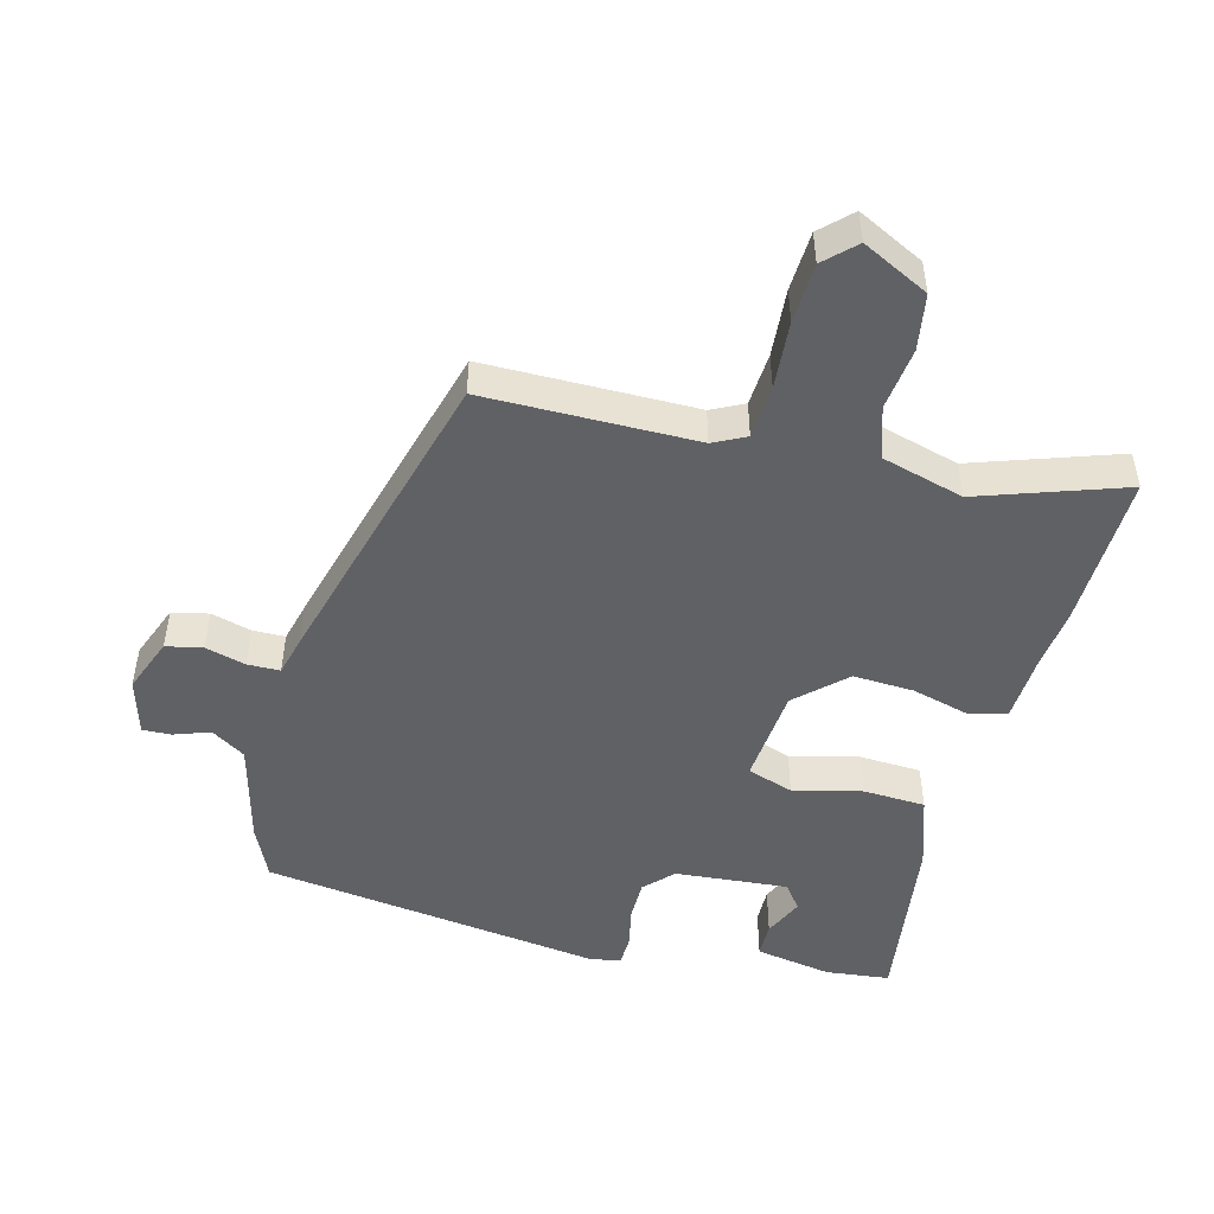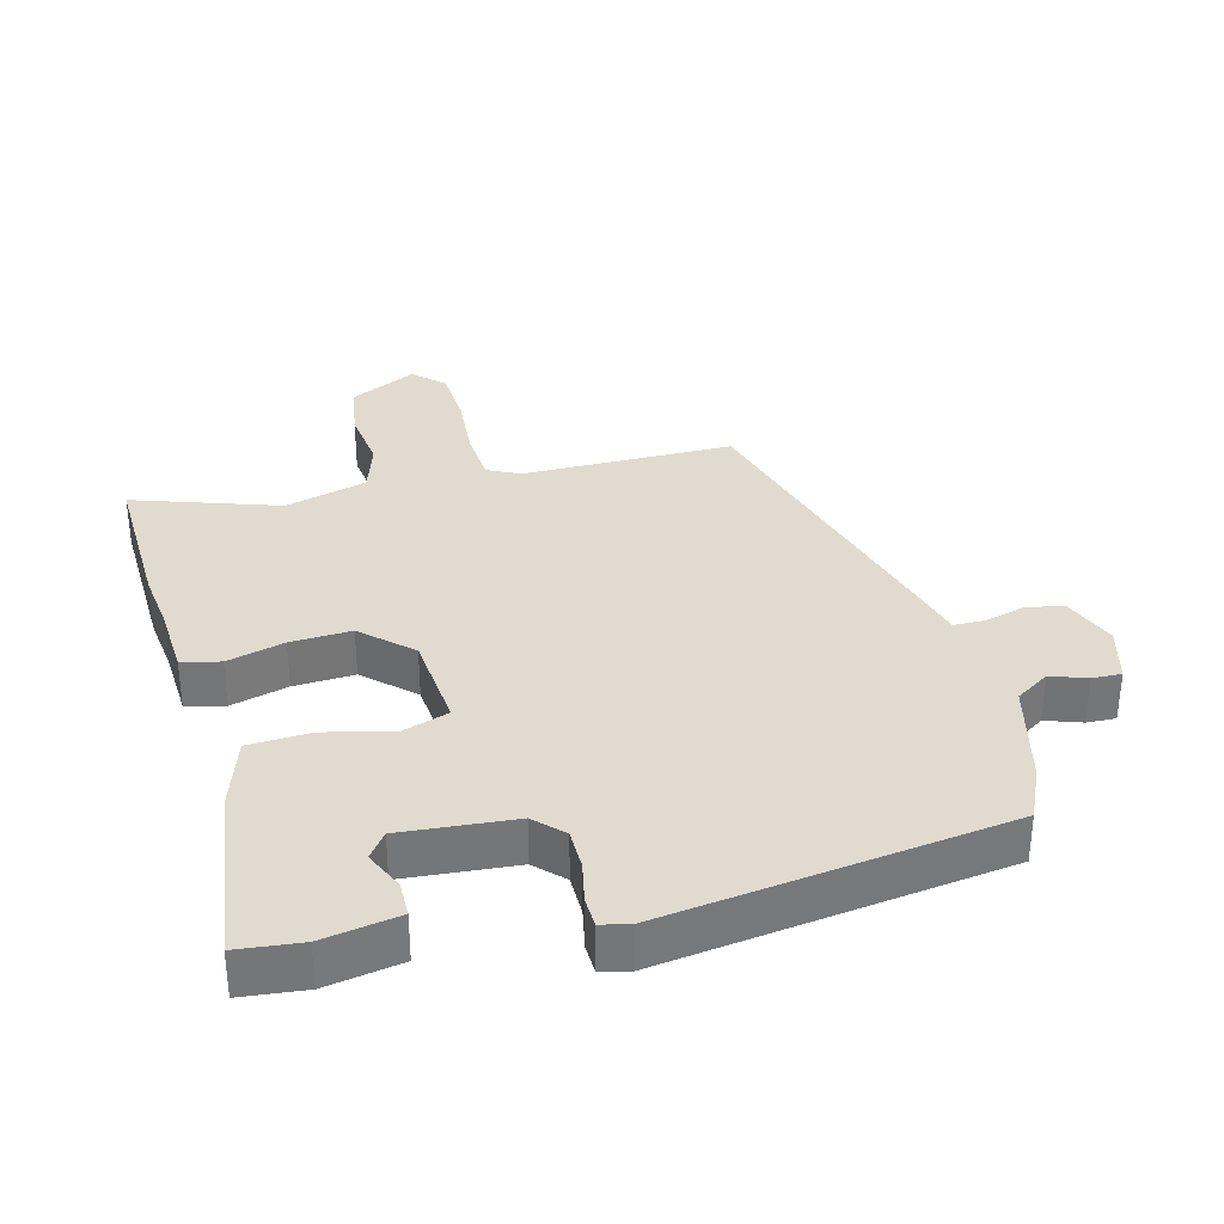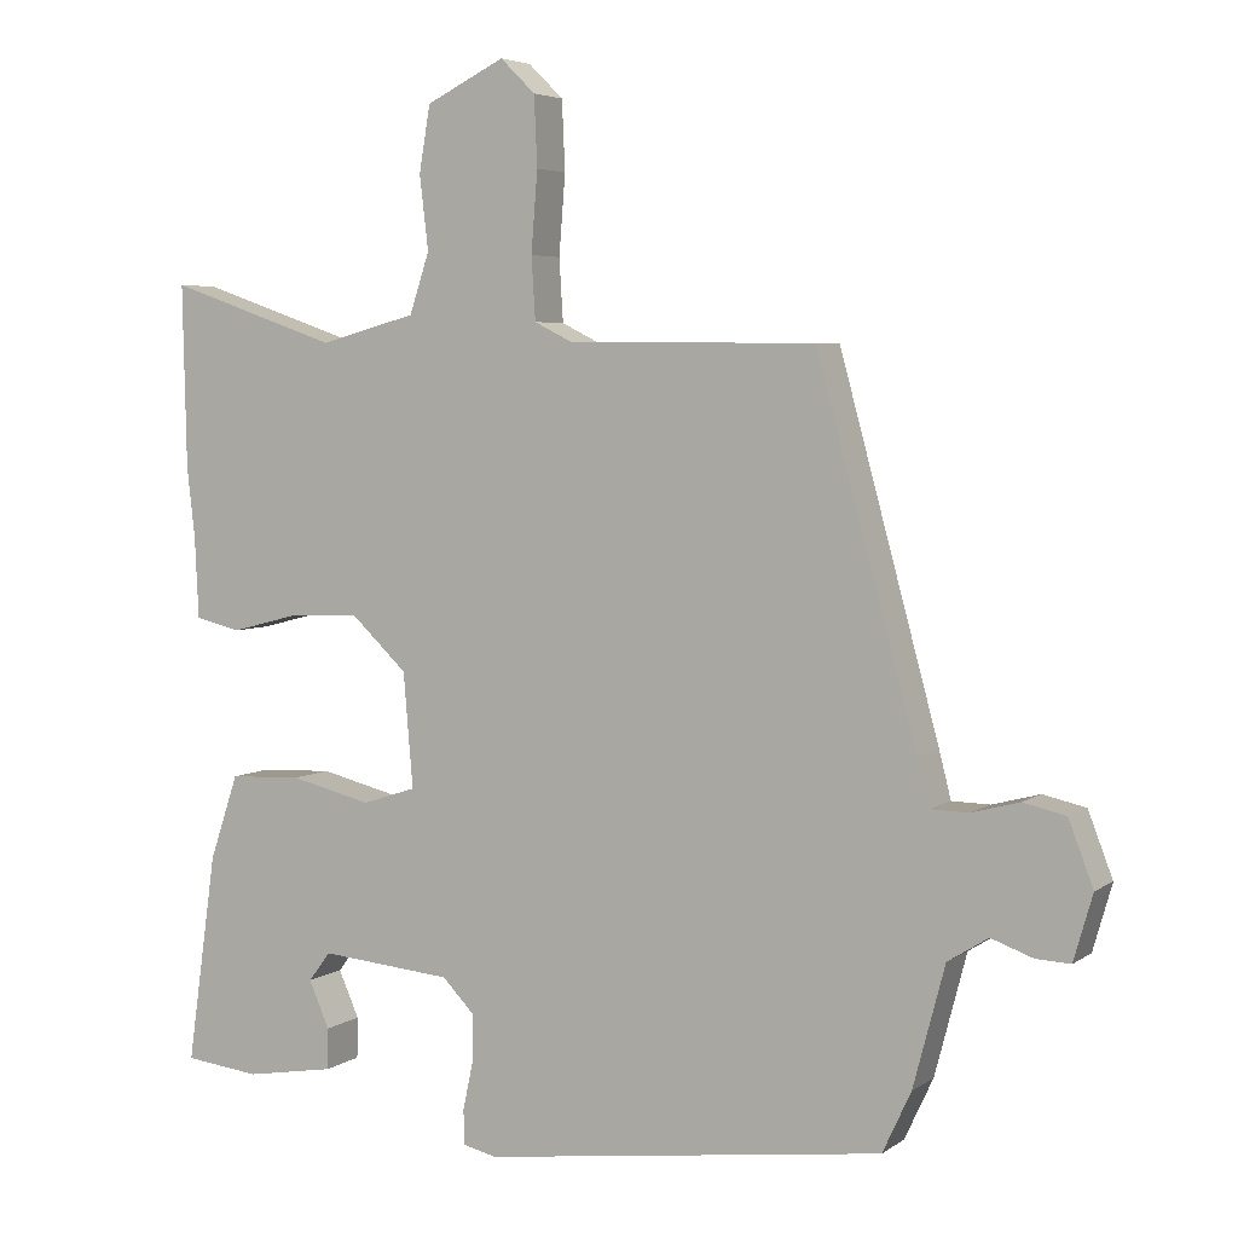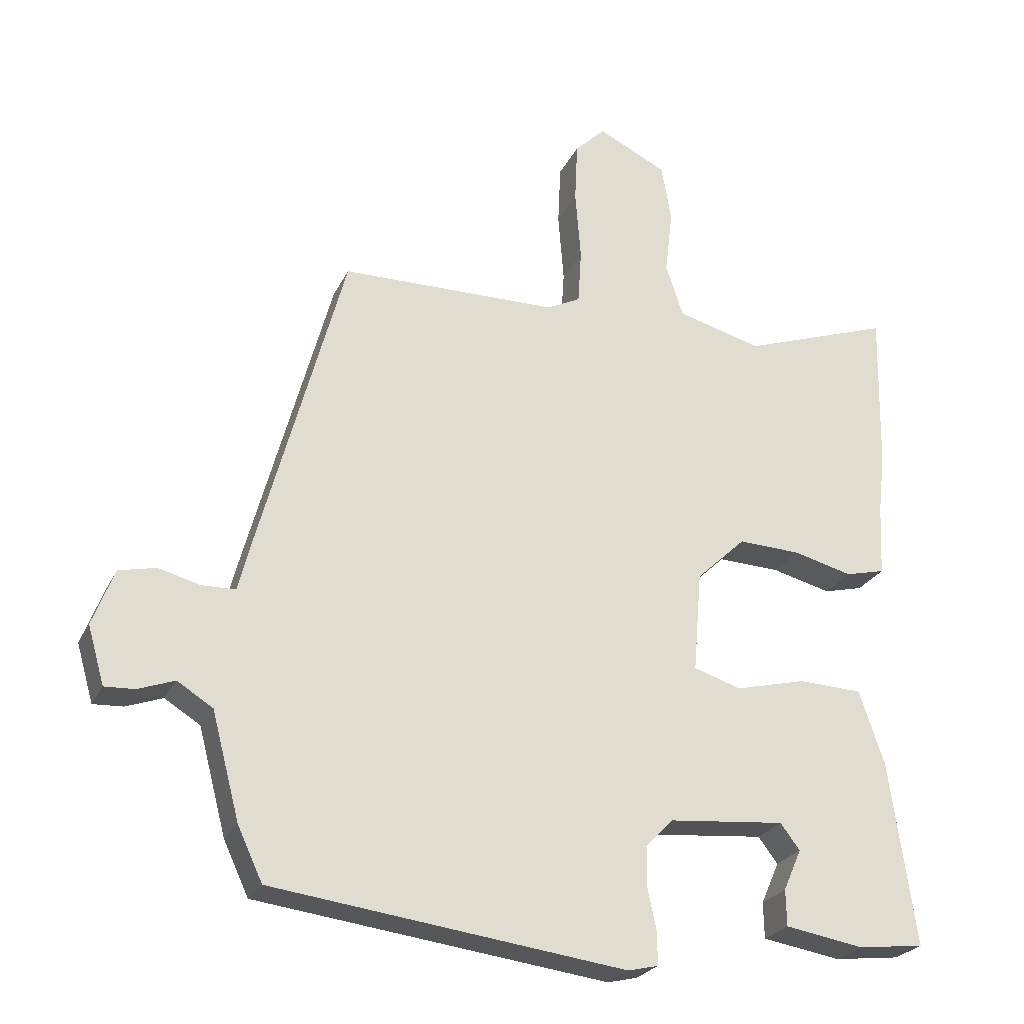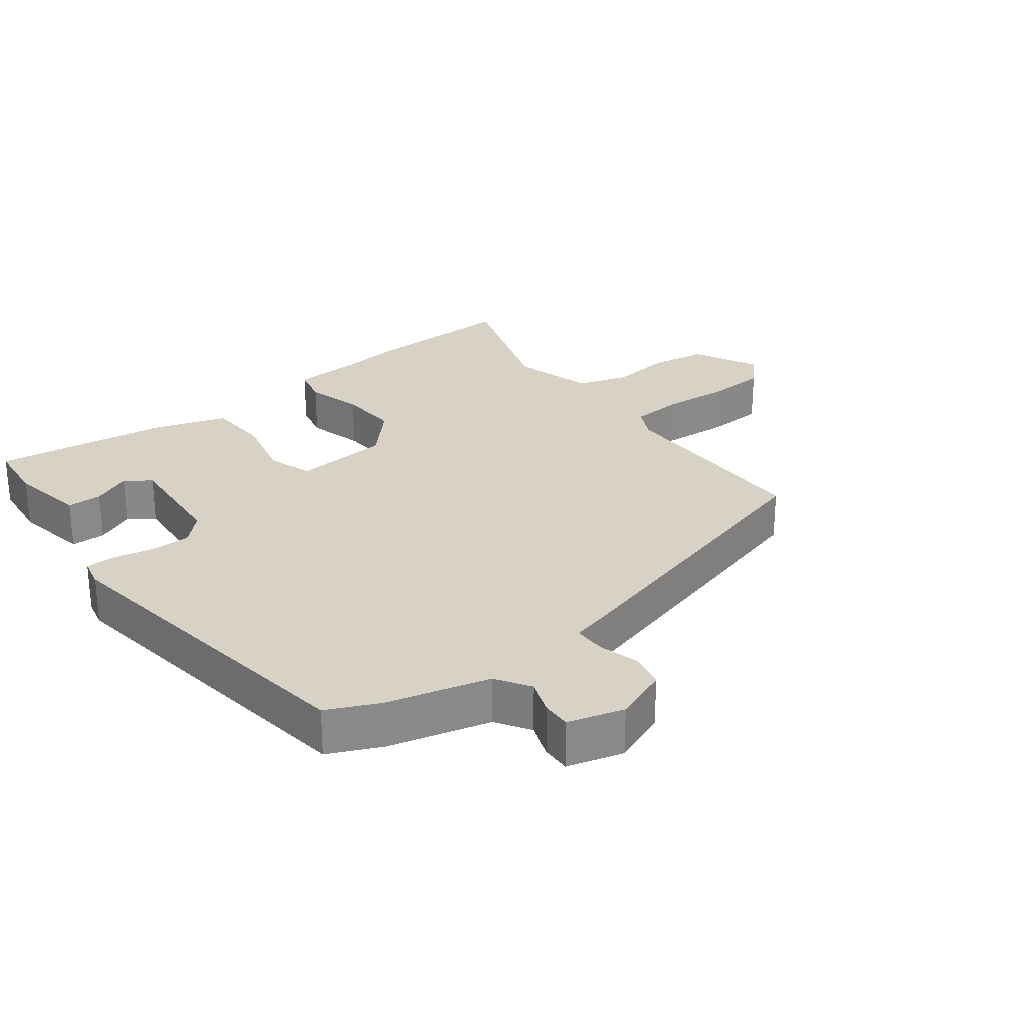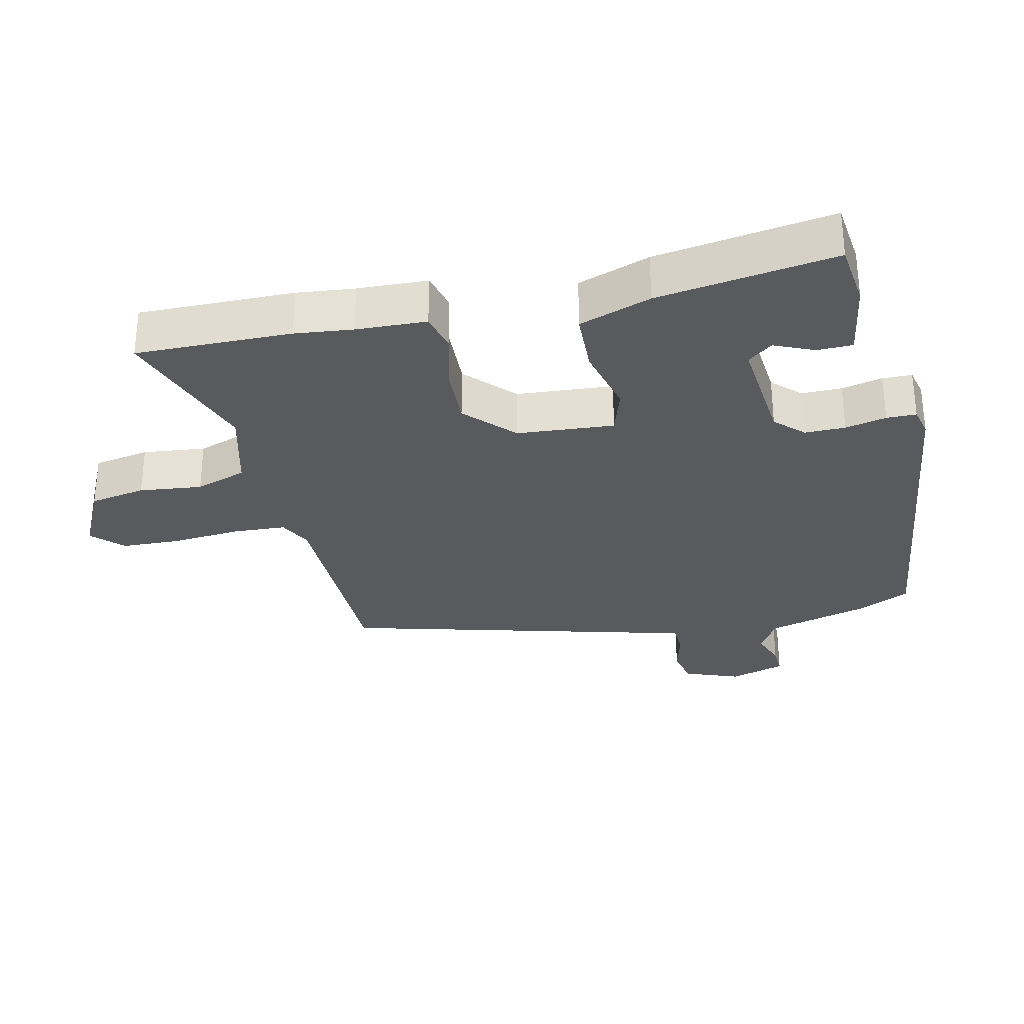
<metadata>
{"format":"obj","ext":"obj","renderer":"f3d","projection":"perspective","resolution":1024,"background":"white","views":[{"elev":-48.9,"azim":-14.9,"up":"+Y"},{"elev":33.7,"azim":164.9,"up":"+Y"},{"elev":4.7,"azim":-153.1,"up":"+Z"},{"elev":-24.8,"azim":-20.8,"up":"+Z"},{"elev":27.2,"azim":-127.8,"up":"+Y"},{"elev":-30.7,"azim":103.1,"up":"+Y"}]}
</metadata>
<code>
v -0.368 0.07 0.464
v -0.055 0.07 0.467
v -0.007 0.07 0.491
v -0.002 0.07 0.57
v -0.01 0.07 0.671
v -0.006 0.07 0.759
v 0.038 0.07 0.802
v 0.137 0.07 0.753
v 0.151 0.07 0.67
v 0.14 0.07 0.577
v 0.165 0.07 0.501
v 0.287 0.07 0.468
v 0.501 0.07 0.542
v 0.496 0.07 0.311
v 0.486 0.07 0.225
v 0.481 0.07 0.121
v 0.424 0.07 0.107
v 0.339 0.07 0.129
v 0.249 0.07 0.133
v 0.178 0.07 0.066
v 0.166 0.07 -0.078
v 0.234 0.07 -0.1
v 0.336 0.07 -0.075
v 0.428 0.07 -0.079
v 0.464 0.07 -0.186
v 0.501 0.07 -0.45
v 0.406 0.07 -0.461
v 0.293 0.07 -0.442
v 0.292 0.07 -0.39
v 0.318 0.07 -0.331
v 0.29 0.07 -0.294
v 0.123 0.07 -0.309
v 0.083 0.07 -0.35
v 0.083 0.07 -0.41
v 0.096 0.07 -0.471
v 0.095 0.07 -0.515
v 0.052 0.07 -0.525
v -0.455 0.07 -0.459
v -0.491 0.07 -0.382
v -0.531 0.07 -0.23
v -0.582 0.07 -0.198
v -0.635 0.07 -0.217
v -0.678 0.07 -0.219
v -0.702 0.07 -0.136
v -0.671 0.07 -0.055
v -0.617 0.07 -0.043
v -0.557 0.07 -0.059
v -0.509 0.07 -0.058
v -0.494 0.07 0.001
v -0.368 0 0.464
v -0.055 0 0.467
v -0.007 0 0.491
v -0.002 0 0.57
v -0.01 0 0.671
v -0.006 0 0.759
v 0.038 0 0.802
v 0.137 0 0.753
v 0.151 0 0.67
v 0.14 0 0.577
v 0.165 0 0.501
v 0.287 0 0.468
v 0.501 0 0.542
v 0.496 0 0.311
v 0.486 0 0.225
v 0.481 0 0.121
v 0.424 0 0.107
v 0.339 0 0.129
v 0.249 0 0.133
v 0.178 0 0.066
v 0.166 0 -0.078
v 0.234 0 -0.1
v 0.336 0 -0.075
v 0.428 0 -0.079
v 0.464 0 -0.186
v 0.501 0 -0.45
v 0.406 0 -0.461
v 0.293 0 -0.442
v 0.292 0 -0.39
v 0.318 0 -0.331
v 0.29 0 -0.294
v 0.123 0 -0.309
v 0.083 0 -0.35
v 0.083 0 -0.41
v 0.096 0 -0.471
v 0.095 0 -0.515
v 0.052 0 -0.525
v -0.455 0 -0.459
v -0.491 0 -0.382
v -0.531 0 -0.23
v -0.582 0 -0.198
v -0.635 0 -0.217
v -0.678 0 -0.219
v -0.702 0 -0.136
v -0.671 0 -0.055
v -0.617 0 -0.043
v -0.557 0 -0.059
v -0.509 0 -0.058
v -0.494 0 0.001
f 48 49 1 2
f 45 46 47
f 44 45 47
f 43 44 47
f 42 43 47
f 41 42 47
f 40 41 47 48
f 39 40 48
f 38 39 48
f 37 38 48
f 36 37 48
f 35 36 48
f 34 35 48
f 48 2 3
f 34 48 3
f 33 34 3
f 28 29 30
f 27 28 30
f 26 27 30
f 25 26 30
f 25 30 31
f 24 25 31
f 23 24 31
f 22 23 31
f 21 22 31 32
f 15 16 17 18
f 15 18 19
f 14 15 19
f 13 14 19
f 12 13 19
f 11 12 19 20
f 8 9 10
f 7 8 10
f 6 7 10
f 5 6 10
f 4 5 10
f 21 32 33
f 20 21 33
f 11 20 33
f 10 11 33
f 4 10 33
f 3 4 33
f 51 50 98 97
f 96 95 94
f 96 94 93
f 96 93 92
f 96 92 91
f 96 91 90
f 97 96 90 89
f 97 89 88
f 97 88 87
f 97 87 86
f 97 86 85
f 97 85 84
f 97 84 83
f 52 51 97
f 52 97 83
f 52 83 82
f 79 78 77
f 79 77 76
f 79 76 75
f 79 75 74
f 80 79 74
f 80 74 73
f 80 73 72
f 80 72 71
f 81 80 71 70
f 67 66 65 64
f 68 67 64
f 68 64 63
f 68 63 62
f 68 62 61
f 69 68 61 60
f 59 58 57
f 59 57 56
f 59 56 55
f 59 55 54
f 59 54 53
f 82 81 70
f 82 70 69
f 82 69 60
f 82 60 59
f 82 59 53
f 82 53 52
f 1 50 51 2
f 2 51 52 3
f 3 52 53 4
f 4 53 54 5
f 5 54 55 6
f 6 55 56 7
f 7 56 57 8
f 8 57 58 9
f 9 58 59 10
f 10 59 60 11
f 11 60 61 12
f 12 61 62 13
f 13 62 63 14
f 14 63 64 15
f 15 64 65 16
f 16 65 66 17
f 17 66 67 18
f 18 67 68 19
f 19 68 69 20
f 20 69 70 21
f 21 70 71 22
f 22 71 72 23
f 23 72 73 24
f 24 73 74 25
f 25 74 75 26
f 26 75 76 27
f 27 76 77 28
f 28 77 78 29
f 29 78 79 30
f 30 79 80 31
f 31 80 81 32
f 32 81 82 33
f 33 82 83 34
f 34 83 84 35
f 35 84 85 36
f 36 85 86 37
f 37 86 87 38
f 38 87 88 39
f 39 88 89 40
f 40 89 90 41
f 41 90 91 42
f 42 91 92 43
f 43 92 93 44
f 44 93 94 45
f 45 94 95 46
f 46 95 96 47
f 47 96 97 48
f 48 97 98 49
f 49 98 50 1

</code>
